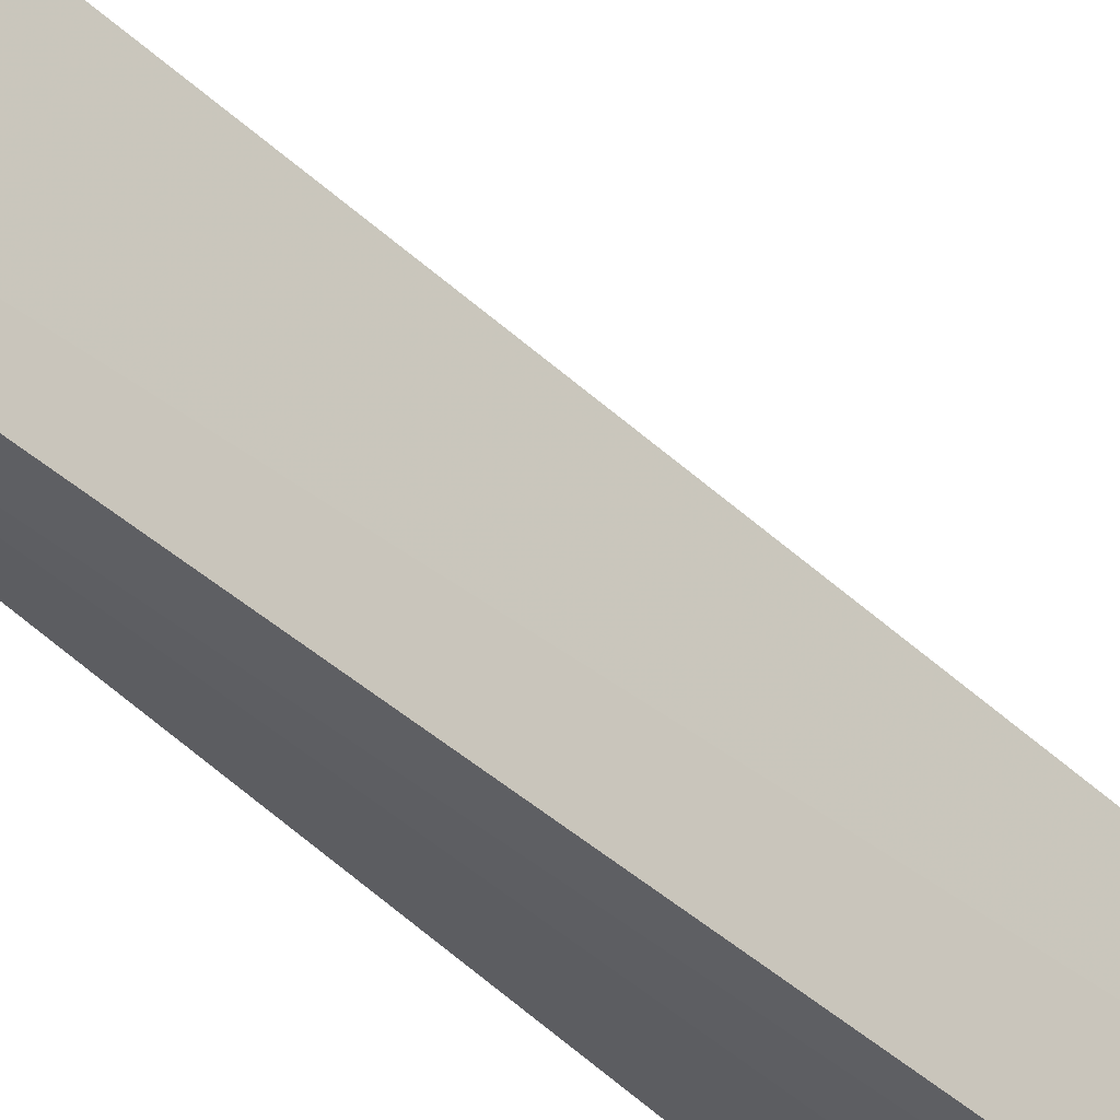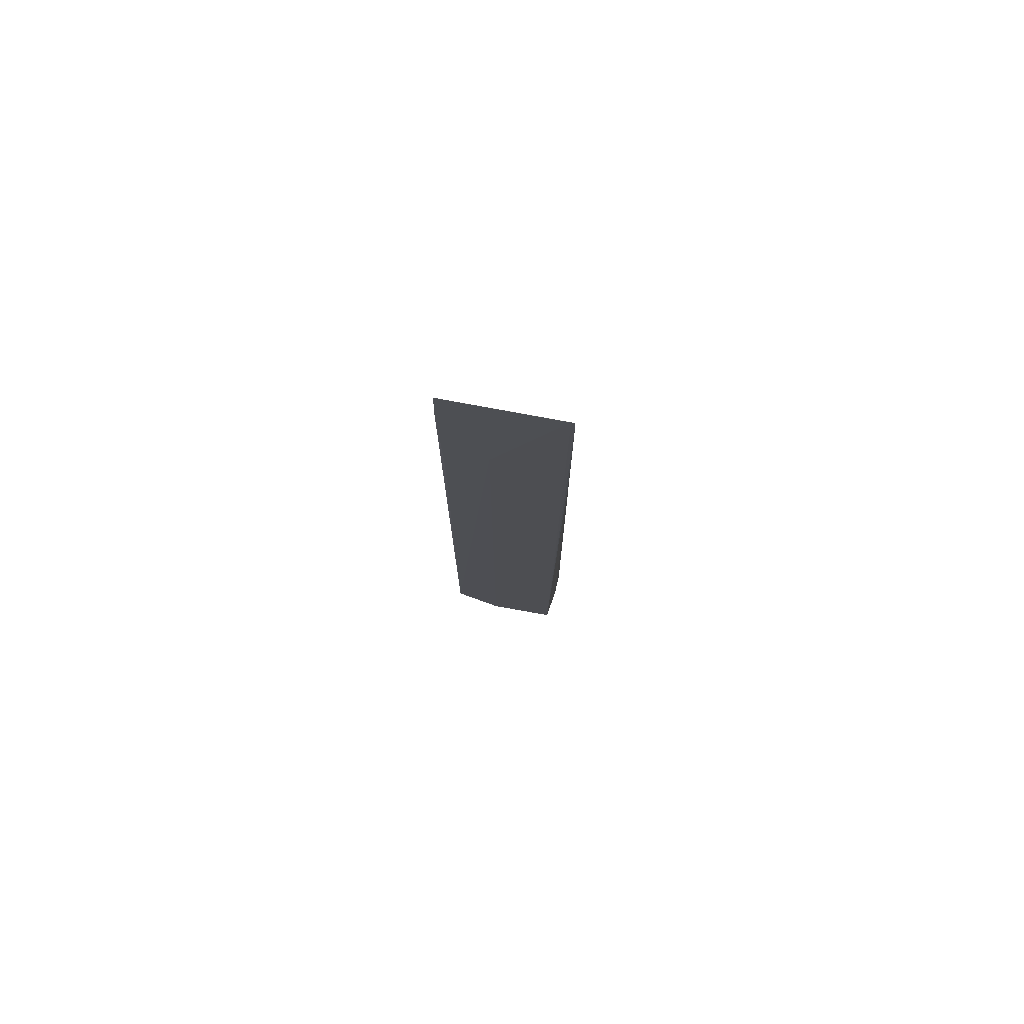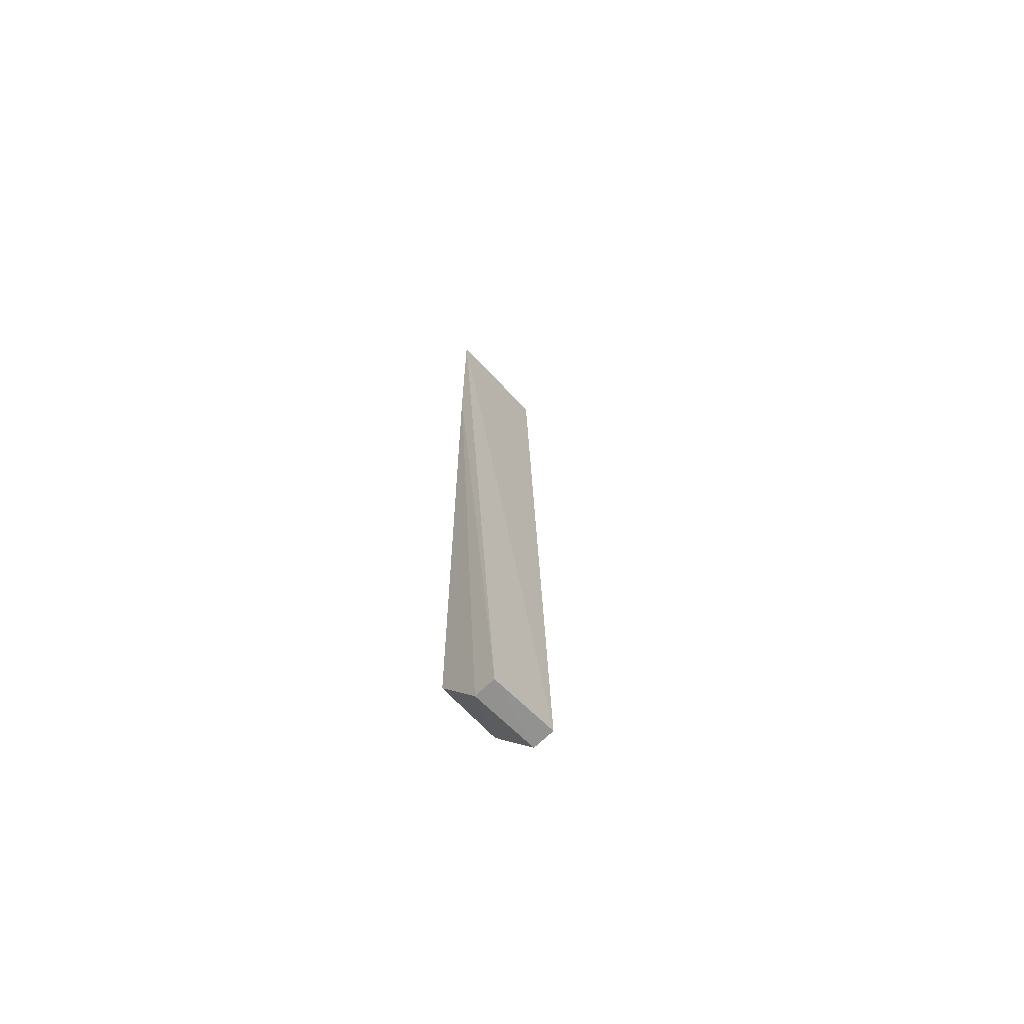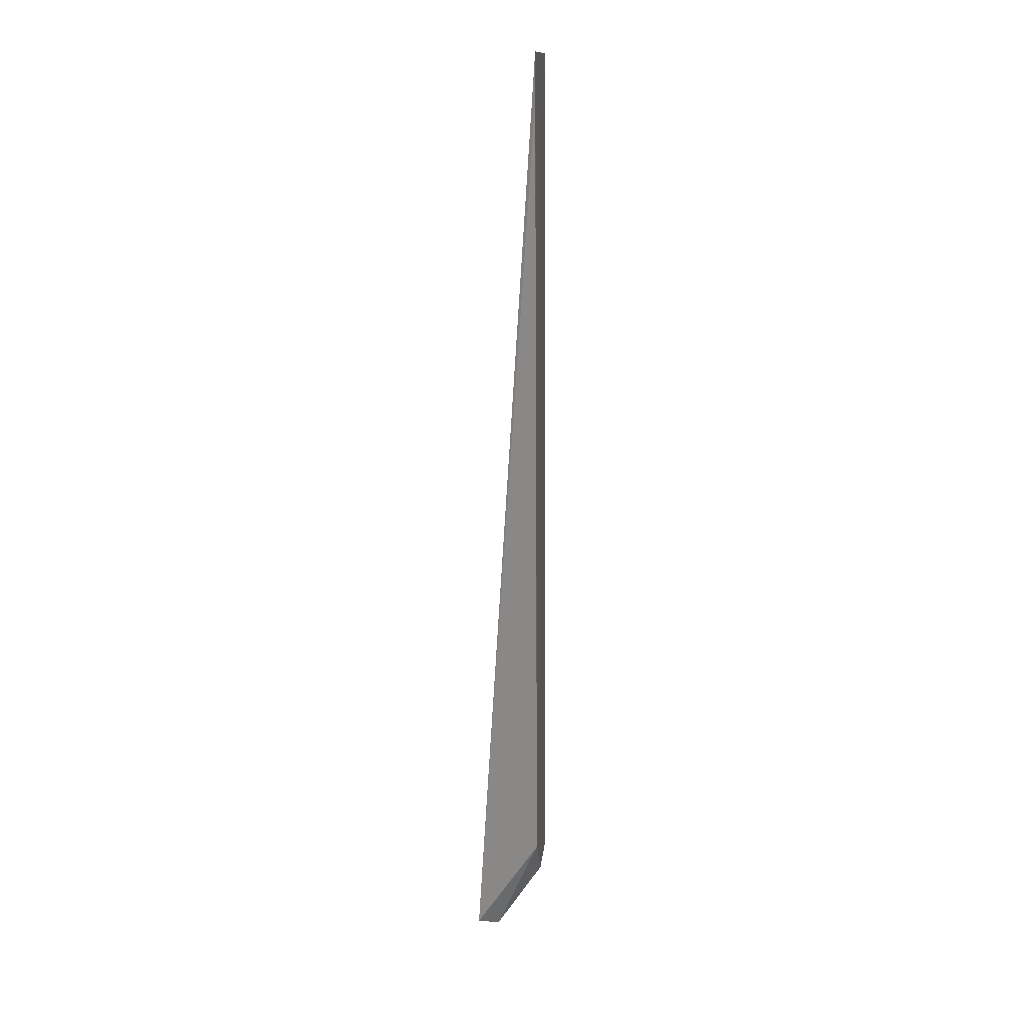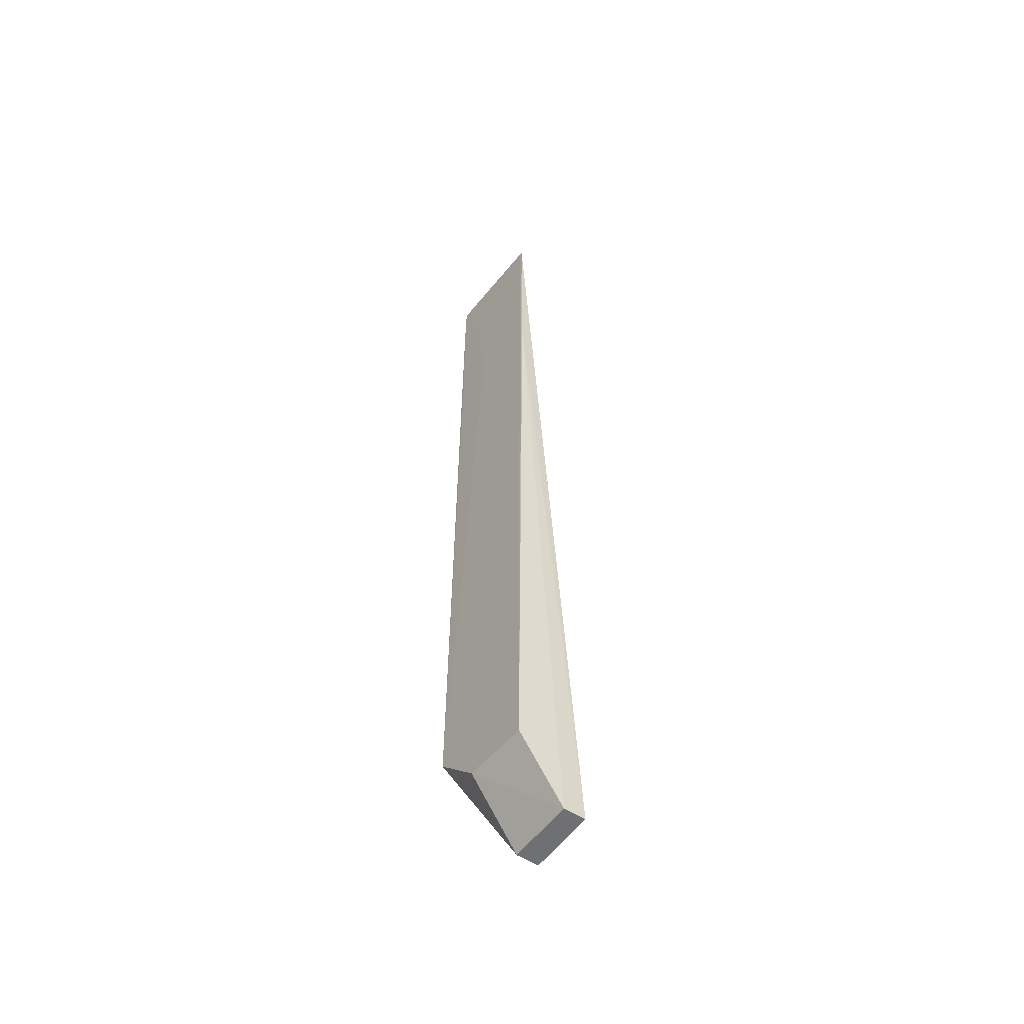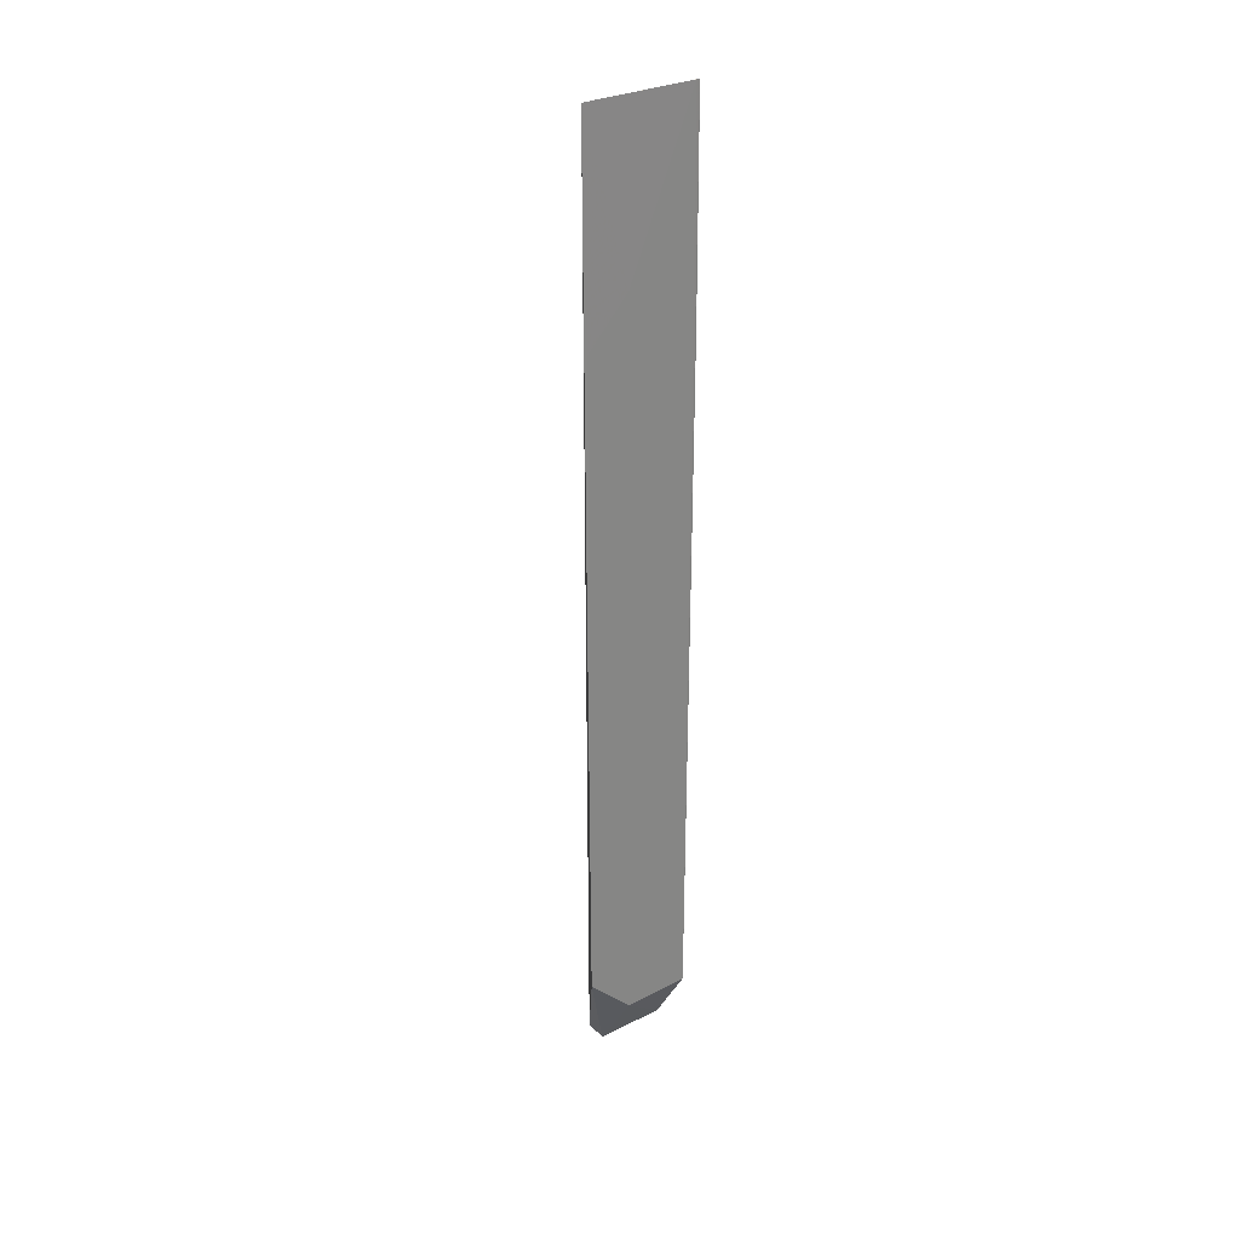
<metadata>
{"format":"obj","ext":"obj","renderer":"f3d","projection":"perspective","resolution":1024,"background":"white","views":[{"elev":-39.4,"azim":37.7,"up":"+Y"},{"elev":76.8,"azim":-77.0,"up":"+Z"},{"elev":-65.9,"azim":45.0,"up":"+Z"},{"elev":14.0,"azim":-171.5,"up":"+Z"},{"elev":-54.1,"azim":-35.3,"up":"+Z"},{"elev":28.9,"azim":-125.7,"up":"+Z"}]}
</metadata>
<code>
v -0.07157 0.00208 0.1269
v -0.07089 -0.01327 0.1269
v -0.06266 -0.003985 0.0009014
v -0.06564 -0.003985 0.0009113
v -0.07193 -0.0038 0.01041
v -0.06265 -0.01298 0.00102
v -0.0722 0.002199 0.01641
v -0.06563 -0.01298 0.001039
v -0.07161 0.002192 0.1209
v -0.0715 -0.003777 0.106
v -0.07096 -0.01333 0.1001
v -0.07148 -0.01266 0.01032
v -0.07174 0.001787 0.1001
v -0.07093 -0.0128 0.1269
v -0.07156 0.001855 0.127
f 6 3 2
f 6 4 3
f 7 3 4
f 7 4 5
f 8 5 4
f 8 4 6
f 9 1 3
f 9 3 7
f 10 7 5
f 10 1 9
f 11 8 6
f 11 6 2
f 12 10 5
f 12 11 2
f 12 5 8
f 12 8 11
f 13 10 9
f 13 9 7
f 13 7 10
f 14 12 2
f 14 10 12
f 15 14 2
f 15 1 10
f 15 10 14
f 15 2 3
f 15 3 1

</code>
